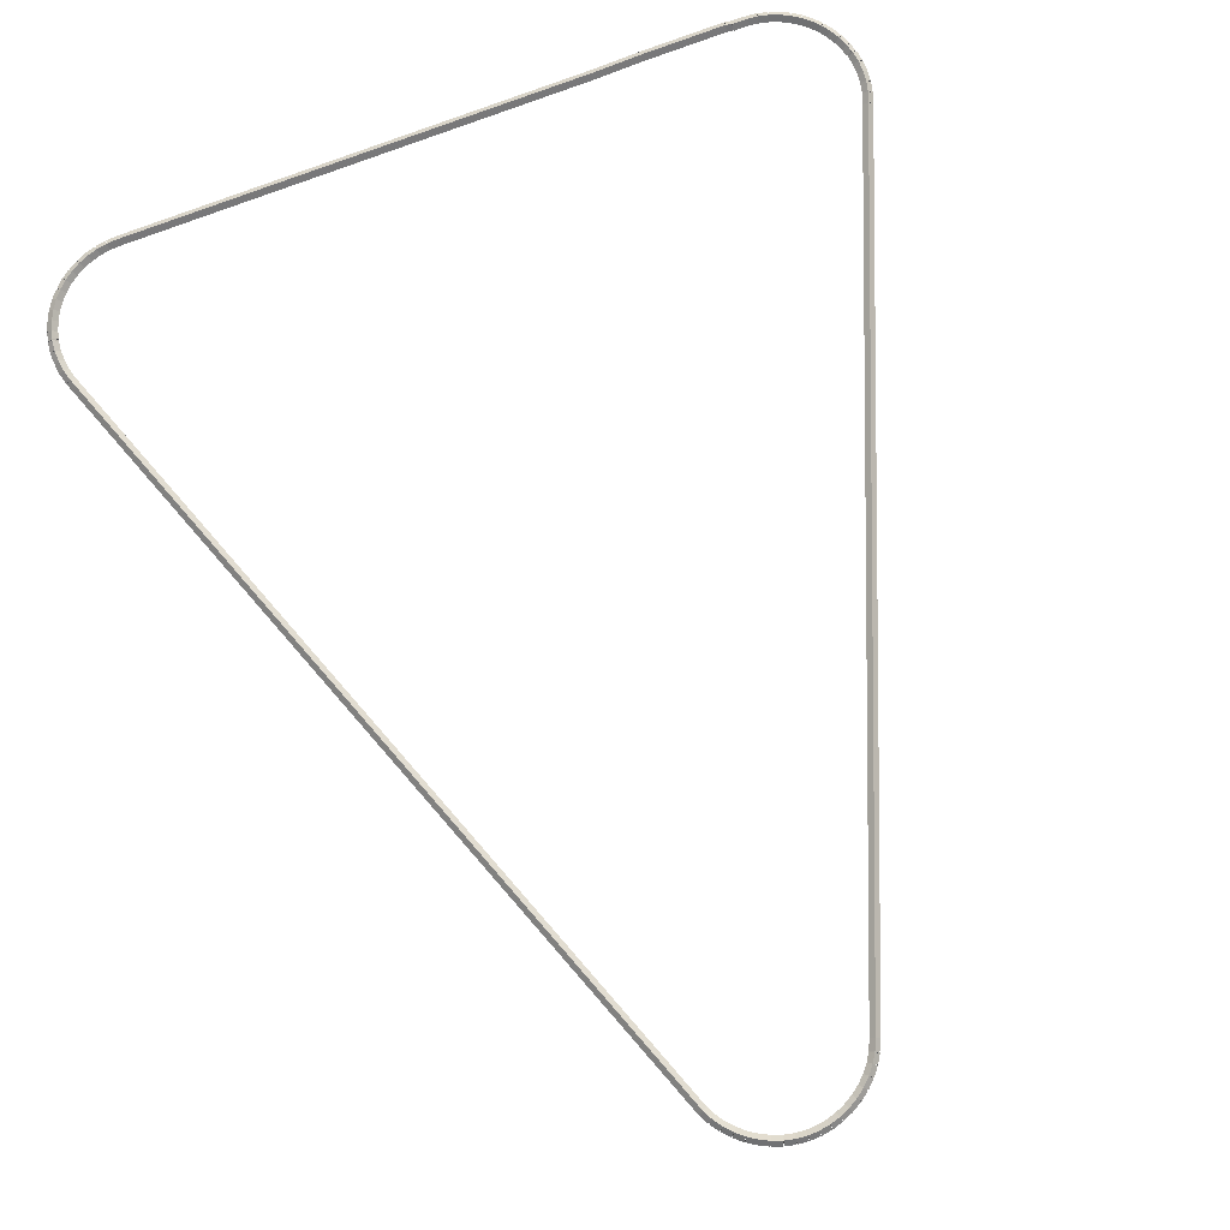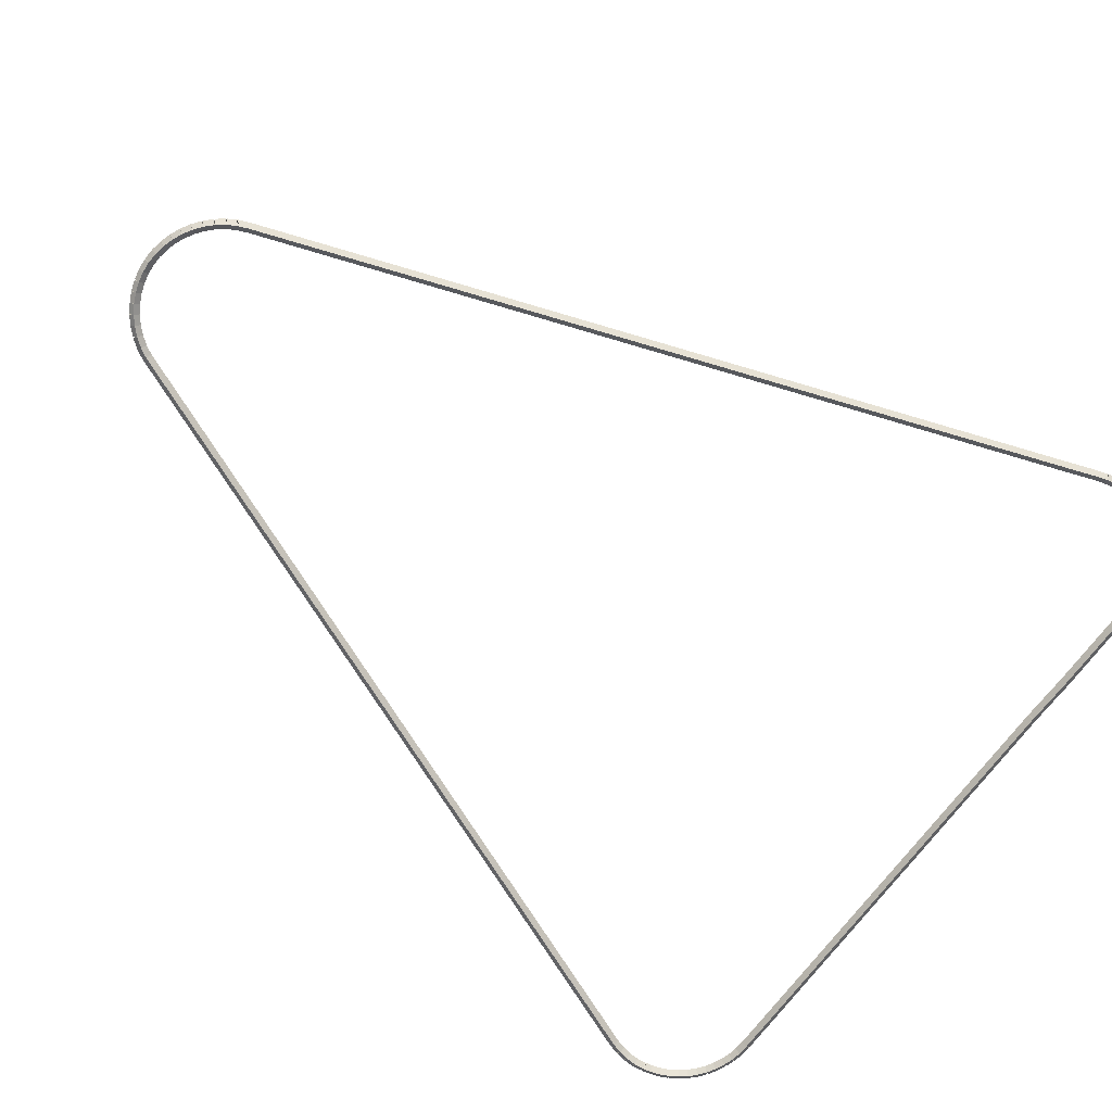
<metadata>
{"format":"obj","ext":"obj","renderer":"f3d","projection":"perspective","resolution":1024,"background":"white","views":[{"elev":79.5,"azim":-20.3,"up":"+Z"},{"elev":-73.0,"azim":52.6,"up":"+Z"}]}
</metadata>
<code>
g boudary_original_312_0
v -39.48 21.48 25.68
v -39.39 21.44 25.58
v -39.48 21.48 25.48
v -39.57 21.52 25.58
v -39.64 21.08 25.68
v -39.54 21.04 25.58
v -39.64 21.08 25.48
v -39.73 21.11 25.58
f 1 2 3 4
f 6 2 1 5
f 5 1 4 8
f 6 5 8 7
f 8 4 3 7
f 7 3 2 6
g boudary_original_312_0
v -39.41 21.68 25.68
v -39.32 21.65 25.58
v -39.41 21.68 25.48
v -39.51 21.71 25.58
v -39.48 21.48 25.68
v -39.39 21.45 25.58
v -39.48 21.48 25.48
v -39.58 21.51 25.58
f 9 10 11 12
f 14 10 9 13
f 13 9 12 16
f 14 13 16 15
f 16 12 11 15
f 15 11 10 14
g boudary_original_312_0
v -39.37 21.88 25.68
v -39.27 21.86 25.58
v -39.37 21.88 25.48
v -39.47 21.9 25.58
v -39.41 21.68 25.68
v -39.32 21.66 25.58
v -39.41 21.68 25.48
v -39.51 21.7 25.58
f 17 18 19 20
f 22 18 17 21
f 21 17 20 24
f 22 21 24 23
f 24 20 19 23
f 23 19 18 22
g boudary_original_312_0
v -39.36 22.09 25.68
v -39.26 22.08 25.58
v -39.36 22.09 25.48
v -39.46 22.1 25.58
v -39.37 21.88 25.68
v -39.27 21.88 25.58
v -39.37 21.88 25.48
v -39.47 21.89 25.58
f 25 26 27 28
f 30 26 25 29
f 29 25 28 32
f 30 29 32 31
f 32 28 27 31
f 31 27 26 30
g boudary_original_312_0
v -39.37 22.29 25.68
v -39.27 22.3 25.58
v -39.37 22.29 25.48
v -39.47 22.29 25.58
v -39.36 22.09 25.68
v -39.26 22.09 25.58
v -39.36 22.09 25.48
v -39.46 22.08 25.58
f 33 34 35 36
f 38 34 33 37
f 37 33 36 40
f 38 37 40 39
f 40 36 35 39
f 39 35 34 38
g boudary_original_312_0
v -39.4 22.49 25.68
v -39.3 22.51 25.58
v -39.4 22.49 25.48
v -39.5 22.47 25.58
v -39.37 22.29 25.68
v -39.27 22.31 25.58
v -39.37 22.29 25.48
v -39.47 22.27 25.58
f 41 42 43 44
f 46 42 41 45
f 45 41 44 48
f 46 45 48 47
f 48 44 43 47
f 47 43 42 46
g boudary_original_312_0
v -39.42 22.52 25.68
v -39.33 22.57 25.58
v -39.42 22.52 25.48
v -39.51 22.47 25.58
v -39.4 22.49 25.68
v -39.31 22.54 25.58
v -39.4 22.49 25.48
v -39.49 22.44 25.58
f 49 50 51 52
f 54 50 49 53
f 53 49 52 56
f 54 53 56 55
f 56 52 51 55
f 55 51 50 54
g boudary_original_312_0
v -39.46 22.66 25.68
v -39.36 22.69 25.58
v -39.46 22.66 25.48
v -39.56 22.63 25.58
v -39.42 22.52 25.68
v -39.32 22.55 25.58
v -39.42 22.52 25.48
v -39.51 22.49 25.58
f 57 58 59 60
f 62 58 57 61
f 61 57 60 64
f 62 61 64 63
f 64 60 59 63
f 63 59 58 62
g boudary_original_312_0
v -39.54 22.84 25.68
v -39.45 22.88 25.58
v -39.54 22.84 25.48
v -39.63 22.8 25.58
v -39.46 22.66 25.68
v -39.37 22.7 25.58
v -39.46 22.66 25.48
v -39.55 22.62 25.58
f 65 66 67 68
f 70 66 65 69
f 69 65 68 72
f 70 69 72 71
f 72 68 67 71
f 71 67 66 70
g boudary_original_312_0
v -39.64 23.01 25.68
v -39.55 23.06 25.58
v -39.64 23.01 25.48
v -39.73 22.96 25.58
v -39.54 22.84 25.68
v -39.45 22.89 25.58
v -39.54 22.84 25.48
v -39.63 22.79 25.58
f 73 74 75 76
f 78 74 73 77
f 77 73 76 80
f 78 77 80 79
f 80 76 75 79
f 79 75 74 78
g boudary_original_312_0
v -39.76 23.17 25.68
v -39.68 23.23 25.58
v -39.76 23.17 25.48
v -39.84 23.11 25.58
v -39.64 23.01 25.68
v -39.56 23.07 25.58
v -39.64 23.01 25.48
v -39.72 22.95 25.58
f 81 82 83 84
f 86 82 81 85
f 85 81 84 88
f 86 85 88 87
f 88 84 83 87
f 87 83 82 86
g boudary_original_312_0
v -39.9 23.31 25.68
v -39.83 23.38 25.58
v -39.9 23.31 25.48
v -39.97 23.24 25.58
v -39.76 23.17 25.68
v -39.69 23.24 25.58
v -39.76 23.17 25.48
v -39.83 23.1 25.58
f 89 90 91 92
f 94 90 89 93
f 93 89 92 96
f 94 93 96 95
f 96 92 91 95
f 95 91 90 94
g boudary_original_312_0
v -40.05 23.44 25.68
v -39.99 23.52 25.58
v -40.05 23.44 25.48
v -40.12 23.36 25.58
v -39.9 23.31 25.68
v -39.84 23.39 25.58
v -39.9 23.31 25.48
v -39.96 23.24 25.58
f 97 98 99 100
f 102 98 97 101
f 101 97 100 104
f 102 101 104 103
f 104 100 99 103
f 103 99 98 102
g boudary_original_312_0
v -40.22 23.55 25.68
v -40.17 23.63 25.58
v -40.22 23.55 25.48
v -40.28 23.46 25.58
v -40.05 23.44 25.68
v -40 23.52 25.58
v -40.05 23.44 25.48
v -40.11 23.35 25.58
f 105 106 107 108
f 110 106 105 109
f 109 105 108 112
f 110 109 112 111
f 112 108 107 111
f 111 107 106 110
g boudary_original_312_0
v -40.4 23.63 25.68
v -40.36 23.72 25.58
v -40.4 23.63 25.48
v -40.45 23.54 25.58
v -40.22 23.55 25.68
v -40.18 23.64 25.58
v -40.22 23.55 25.48
v -40.27 23.46 25.58
f 113 114 115 116
f 118 114 113 117
f 117 113 116 120
f 118 117 120 119
f 120 116 115 119
f 119 115 114 118
g boudary_original_312_0
v -40.59 23.7 25.68
v -40.56 23.8 25.58
v -40.59 23.7 25.48
v -40.63 23.61 25.58
v -40.4 23.63 25.68
v -40.37 23.73 25.58
v -40.4 23.63 25.48
v -40.44 23.54 25.58
f 121 122 123 124
f 126 122 121 125
f 125 121 124 128
f 126 125 128 127
f 128 124 123 127
f 127 123 122 126
g boudary_original_312_0
v -40.79 23.75 25.68
v -40.77 23.84 25.58
v -40.79 23.75 25.48
v -40.82 23.65 25.58
v -40.59 23.7 25.68
v -40.57 23.8 25.58
v -40.59 23.7 25.48
v -40.62 23.6 25.58
f 129 130 131 132
f 134 130 129 133
f 133 129 132 136
f 134 133 136 135
f 136 132 131 135
f 135 131 130 134
g boudary_original_312_0
v -41 23.77 25.68
v -40.99 23.87 25.58
v -41 23.77 25.48
v -41.01 23.67 25.58
v -40.79 23.75 25.68
v -40.78 23.85 25.58
v -40.79 23.75 25.48
v -40.8 23.65 25.58
f 137 138 139 140
f 142 138 137 141
f 141 137 140 144
f 142 141 144 143
f 144 140 139 143
f 143 139 138 142
g boudary_original_312_0
v -41.3 23.77 25.68
v -41.3 23.87 25.58
v -41.3 23.77 25.48
v -41.3 23.67 25.58
v -41 23.77 25.68
v -41 23.87 25.58
v -41 23.77 25.48
v -41 23.67 25.58
f 145 146 147 148
f 150 146 145 149
f 149 145 148 152
f 150 149 152 151
f 152 148 147 151
f 151 147 146 150
g boudary_original_312_0
v -41.42 23.79 25.68
v -41.4 23.89 25.58
v -41.42 23.79 25.48
v -41.43 23.7 25.58
v -41.3 23.77 25.68
v -41.28 23.87 25.58
v -41.3 23.77 25.48
v -41.32 23.67 25.58
f 153 154 155 156
f 158 154 153 157
f 157 153 156 160
f 158 157 160 159
f 160 156 155 159
f 159 155 154 158
g boudary_original_312_0
v -43.09 23.89 25.58
v -43.09 23.79 25.48
v -43.09 23.69 25.58
v -43.09 23.79 25.68
v -41.42 23.89 25.58
v -41.42 23.79 25.48
v -41.42 23.69 25.58
v -41.42 23.79 25.68
f 161 162 163 164
f 166 162 161 165
f 165 161 164 168
f 166 165 168 167
f 168 164 163 167
f 167 163 162 166
g boudary_original_312_0
v -44.06 23.77 25.68
v -44.06 23.87 25.58
v -44.06 23.77 25.48
v -44.06 23.67 25.58
v -43.09 23.79 25.68
v -43.1 23.89 25.58
v -43.09 23.79 25.48
v -43.09 23.69 25.58
f 169 170 171 172
f 174 170 169 173
f 173 169 172 176
f 174 173 176 175
f 176 172 171 175
f 175 171 170 174
g boudary_original_312_0
v -53.25 23.87 25.58
v -53.25 23.77 25.48
v -53.25 23.67 25.58
v -53.25 23.77 25.68
v -44.06 23.87 25.58
v -44.06 23.77 25.48
v -44.06 23.67 25.58
v -44.06 23.77 25.68
f 177 178 179 180
f 182 178 177 181
f 181 177 180 184
f 182 181 184 183
f 184 180 179 183
f 183 179 178 182
g boudary_original_312_0
v -53.46 23.76 25.68
v -53.46 23.86 25.58
v -53.46 23.76 25.48
v -53.45 23.66 25.58
v -53.25 23.77 25.68
v -53.26 23.87 25.58
v -53.25 23.77 25.48
v -53.24 23.67 25.58
f 185 186 187 188
f 190 186 185 189
f 189 185 188 192
f 190 189 192 191
f 192 188 187 191
f 191 187 186 190
g boudary_original_312_0
v -53.66 23.72 25.68
v -53.68 23.82 25.58
v -53.66 23.72 25.48
v -53.64 23.62 25.58
v -53.46 23.76 25.68
v -53.47 23.86 25.58
v -53.46 23.76 25.48
v -53.44 23.66 25.58
f 193 194 195 196
f 198 194 193 197
f 197 193 196 200
f 198 197 200 199
f 200 196 195 199
f 199 195 194 198
g boudary_original_312_0
v -53.85 23.66 25.68
v -53.88 23.76 25.58
v -53.85 23.66 25.48
v -53.82 23.57 25.58
v -53.66 23.72 25.68
v -53.69 23.82 25.58
v -53.66 23.72 25.48
v -53.63 23.63 25.58
f 201 202 203 204
f 206 202 201 205
f 205 201 204 208
f 206 205 208 207
f 208 204 203 207
f 207 203 202 206
g boudary_original_312_0
v -54.04 23.59 25.68
v -54.08 23.68 25.58
v -54.04 23.59 25.48
v -54 23.49 25.58
v -53.85 23.66 25.68
v -53.89 23.76 25.58
v -53.85 23.66 25.48
v -53.81 23.57 25.58
f 209 210 211 212
f 214 210 209 213
f 213 209 212 216
f 214 213 216 215
f 216 212 211 215
f 215 211 210 214
g boudary_original_312_0
v -54.21 23.49 25.68
v -54.26 23.57 25.58
v -54.21 23.49 25.48
v -54.16 23.4 25.58
v -54.04 23.59 25.68
v -54.09 23.67 25.58
v -54.04 23.59 25.48
v -53.99 23.5 25.58
f 217 218 219 220
f 222 218 217 221
f 221 217 220 224
f 222 221 224 223
f 224 220 219 223
f 223 219 218 222
g boudary_original_312_0
v -54.37 23.37 25.68
v -54.43 23.45 25.58
v -54.37 23.37 25.48
v -54.32 23.29 25.58
v -54.21 23.49 25.68
v -54.27 23.57 25.58
v -54.21 23.49 25.48
v -54.15 23.41 25.58
f 225 226 227 228
f 230 226 225 229
f 229 225 228 232
f 230 229 232 231
f 232 228 227 231
f 231 227 226 230
g boudary_original_312_0
v -54.52 23.23 25.68
v -54.59 23.31 25.58
v -54.52 23.23 25.48
v -54.45 23.16 25.58
v -54.37 23.37 25.68
v -54.44 23.44 25.58
v -54.37 23.37 25.48
v -54.31 23.29 25.58
f 233 234 235 236
f 238 234 233 237
f 237 233 236 240
f 238 237 240 239
f 240 236 235 239
f 239 235 234 238
g boudary_original_312_0
v -54.65 23.08 25.68
v -54.72 23.15 25.58
v -54.65 23.08 25.48
v -54.57 23.02 25.58
v -54.52 23.23 25.68
v -54.6 23.3 25.58
v -54.52 23.23 25.48
v -54.44 23.17 25.58
f 241 242 243 244
f 246 242 241 245
f 245 241 244 248
f 246 245 248 247
f 248 244 243 247
f 247 243 242 246
g boudary_original_312_0
v -54.76 22.92 25.68
v -54.84 22.97 25.58
v -54.76 22.92 25.48
v -54.67 22.86 25.58
v -54.65 23.08 25.68
v -54.73 23.14 25.58
v -54.65 23.08 25.48
v -54.56 23.03 25.58
f 249 250 251 252
f 254 250 249 253
f 253 249 252 256
f 254 253 256 255
f 256 252 251 255
f 255 251 250 254
g boudary_original_312_0
v -54.85 22.74 25.68
v -54.94 22.78 25.58
v -54.85 22.74 25.48
v -54.76 22.69 25.58
v -54.76 22.92 25.68
v -54.85 22.96 25.58
v -54.76 22.92 25.48
v -54.67 22.87 25.58
f 257 258 259 260
f 262 258 257 261
f 261 257 260 264
f 262 261 264 263
f 264 260 259 263
f 263 259 258 262
g boudary_original_312_0
v -54.91 22.55 25.68
v -55.01 22.58 25.58
v -54.91 22.55 25.48
v -54.82 22.52 25.58
v -54.85 22.74 25.68
v -54.94 22.77 25.58
v -54.85 22.74 25.48
v -54.75 22.7 25.58
f 265 266 267 268
f 270 266 265 269
f 269 265 268 272
f 270 269 272 271
f 272 268 267 271
f 271 267 266 270
g boudary_original_312_0
v -54.95 22.41 25.68
v -55.04 22.43 25.58
v -54.95 22.41 25.48
v -54.85 22.38 25.58
v -54.91 22.55 25.68
v -55.01 22.57 25.58
v -54.91 22.55 25.48
v -54.82 22.53 25.58
f 273 274 275 276
f 278 274 273 277
f 277 273 276 280
f 278 277 280 279
f 280 276 275 279
f 279 275 274 278
g boudary_original_312_0
v -54.96 22.37 25.68
v -55.05 22.41 25.58
v -54.96 22.37 25.48
v -54.86 22.34 25.58
v -54.95 22.41 25.68
v -55.04 22.44 25.58
v -54.95 22.41 25.48
v -54.85 22.37 25.58
f 281 282 283 284
f 286 282 281 285
f 285 281 284 288
f 286 285 288 287
f 288 284 283 287
f 287 283 282 286
g boudary_original_312_0
v -54.98 22.17 25.68
v -55.08 22.18 25.58
v -54.98 22.17 25.48
v -54.88 22.16 25.58
v -54.96 22.37 25.68
v -55.06 22.38 25.58
v -54.96 22.37 25.48
v -54.86 22.36 25.58
f 289 290 291 292
f 294 290 289 293
f 293 289 292 296
f 294 293 296 295
f 296 292 291 295
f 295 291 290 294
g boudary_original_312_0
v -54.97 21.97 25.68
v -55.07 21.97 25.58
v -54.97 21.97 25.48
v -54.87 21.97 25.58
v -54.98 22.17 25.68
v -55.08 22.17 25.58
v -54.98 22.17 25.48
v -54.88 22.18 25.58
f 297 298 299 300
f 302 298 297 301
f 301 297 300 304
f 302 301 304 303
f 304 300 299 303
f 303 299 298 302
g boudary_original_312_0
v -54.94 21.77 25.68
v -55.04 21.75 25.58
v -54.94 21.77 25.48
v -54.84 21.78 25.58
v -54.97 21.97 25.68
v -55.07 21.95 25.58
v -54.97 21.97 25.48
v -54.87 21.98 25.58
f 305 306 307 308
f 310 306 305 309
f 309 305 308 312
f 310 309 312 311
f 312 308 307 311
f 311 307 306 310
g boudary_original_312_0
v -54.89 21.56 25.68
v -54.98 21.54 25.58
v -54.89 21.56 25.48
v -54.79 21.59 25.58
v -54.94 21.77 25.68
v -55.04 21.74 25.58
v -54.94 21.77 25.48
v -54.85 21.79 25.58
f 313 314 315 316
f 318 314 313 317
f 317 313 316 320
f 318 317 320 319
f 320 316 315 319
f 319 315 314 318
g boudary_original_312_0
v -48.76 5.481 25.68
v -48.86 5.446 25.58
v -48.76 5.481 25.48
v -48.67 5.517 25.58
v -54.89 21.56 25.68
v -54.98 21.53 25.58
v -54.89 21.56 25.48
v -54.79 21.6 25.58
f 321 322 323 324
f 326 322 321 325
f 325 321 324 328
f 326 325 328 327
f 328 324 323 327
f 327 323 322 326
g boudary_original_312_0
v -48.75 5.46 25.68
v -48.84 5.418 25.58
v -48.75 5.46 25.48
v -48.66 5.503 25.58
v -48.76 5.481 25.68
v -48.85 5.439 25.58
v -48.76 5.481 25.48
v -48.67 5.524 25.58
f 329 330 331 332
f 334 330 329 333
f 333 329 332 336
f 334 333 336 335
f 336 332 331 335
f 335 331 330 334
g boudary_original_312_0
v -48.66 5.284 25.68
v -48.75 5.236 25.58
v -48.66 5.284 25.48
v -48.57 5.331 25.58
v -48.75 5.46 25.68
v -48.84 5.413 25.58
v -48.75 5.46 25.48
v -48.67 5.508 25.58
f 337 338 339 340
f 342 338 337 341
f 341 337 340 344
f 342 341 344 343
f 344 340 339 343
f 343 339 338 342
g boudary_original_312_0
v -48.53 5.106 25.68
v -48.61 5.048 25.58
v -48.53 5.106 25.48
v -48.45 5.165 25.58
v -48.66 5.284 25.68
v -48.74 5.225 25.58
v -48.66 5.284 25.48
v -48.58 5.342 25.58
f 345 346 347 348
f 350 346 345 349
f 349 345 348 352
f 350 349 352 351
f 352 348 347 351
f 351 347 346 350
g boudary_original_312_0
v -48.38 4.947 25.68
v -48.46 4.879 25.58
v -48.38 4.947 25.48
v -48.31 5.016 25.58
v -48.53 5.106 25.68
v -48.6 5.038 25.58
v -48.53 5.106 25.48
v -48.46 5.174 25.58
f 353 354 355 356
f 358 354 353 357
f 357 353 356 360
f 358 357 360 359
f 360 356 355 359
f 359 355 354 358
g boudary_original_312_0
v -48.22 4.809 25.68
v -48.28 4.732 25.58
v -48.22 4.809 25.48
v -48.15 4.885 25.58
v -48.38 4.947 25.68
v -48.45 4.871 25.58
v -48.38 4.947 25.48
v -48.32 5.024 25.58
f 361 362 363 364
f 366 362 361 365
f 365 361 364 368
f 366 365 368 367
f 368 364 363 367
f 367 363 362 366
g boudary_original_312_0
v -48.04 4.691 25.68
v -48.09 4.607 25.58
v -48.04 4.691 25.48
v -47.98 4.775 25.58
v -48.22 4.809 25.68
v -48.27 4.725 25.58
v -48.22 4.809 25.48
v -48.16 4.893 25.58
f 369 370 371 372
f 374 370 369 373
f 373 369 372 376
f 374 373 376 375
f 376 372 371 375
f 375 371 370 374
g boudary_original_312_0
v -47.84 4.597 25.68
v -47.89 4.507 25.58
v -47.84 4.597 25.48
v -47.8 4.686 25.58
v -48.04 4.691 25.68
v -48.08 4.602 25.58
v -48.04 4.691 25.48
v -47.99 4.781 25.58
f 377 378 379 380
f 382 378 377 381
f 381 377 380 384
f 382 381 384 383
f 384 380 379 383
f 383 379 378 382
g boudary_original_312_0
v -47.64 4.526 25.68
v -47.67 4.431 25.58
v -47.64 4.526 25.48
v -47.61 4.62 25.58
v -47.84 4.597 25.68
v -47.88 4.502 25.58
v -47.84 4.597 25.48
v -47.81 4.691 25.58
f 385 386 387 388
f 390 386 385 389
f 389 385 388 392
f 390 389 392 391
f 392 388 387 391
f 391 387 386 390
g boudary_original_312_0
v -47.43 4.48 25.68
v -47.45 4.382 25.58
v -47.43 4.48 25.48
v -47.41 4.578 25.58
v -47.64 4.526 25.68
v -47.66 4.428 25.58
v -47.64 4.526 25.48
v -47.62 4.623 25.58
f 393 394 395 396
f 398 394 393 397
f 397 393 396 400
f 398 397 400 399
f 400 396 395 399
f 399 395 394 398
g boudary_original_312_0
v -47.22 4.46 25.68
v -47.23 4.361 25.58
v -47.22 4.46 25.48
v -47.21 4.56 25.58
v -47.43 4.48 25.68
v -47.44 4.38 25.58
v -47.43 4.48 25.48
v -47.42 4.579 25.58
f 401 402 403 404
f 406 402 401 405
f 405 401 404 408
f 406 405 408 407
f 408 404 403 407
f 407 403 402 406
g boudary_original_312_0
v -47 4.468 25.68
v -47 4.369 25.58
v -47 4.468 25.48
v -47.01 4.568 25.58
v -47.22 4.46 25.68
v -47.21 4.361 25.58
v -47.22 4.46 25.48
v -47.22 4.56 25.58
f 409 410 411 412
f 414 410 409 413
f 413 409 412 416
f 414 413 416 415
f 416 412 411 415
f 415 411 410 414
g boudary_original_312_0
v -46.79 4.503 25.68
v -46.78 4.405 25.58
v -46.79 4.503 25.48
v -46.81 4.602 25.58
v -47 4.468 25.68
v -46.99 4.37 25.58
v -47 4.468 25.48
v -47.02 4.567 25.58
f 417 418 419 420
f 422 418 417 421
f 421 417 420 424
f 422 421 424 423
f 424 420 419 423
f 423 419 418 422
g boudary_original_312_0
v -46.59 4.564 25.68
v -46.56 4.468 25.58
v -46.59 4.564 25.48
v -46.62 4.66 25.58
v -46.79 4.503 25.68
v -46.77 4.407 25.58
v -46.79 4.503 25.48
v -46.82 4.599 25.58
f 425 426 427 428
f 430 426 425 429
f 429 425 428 432
f 430 429 432 431
f 432 428 427 431
f 431 427 426 430
g boudary_original_312_0
v -46.39 4.649 25.68
v -46.35 4.557 25.58
v -46.39 4.649 25.48
v -46.43 4.741 25.58
v -46.59 4.564 25.68
v -46.55 4.472 25.58
v -46.59 4.564 25.48
v -46.63 4.656 25.58
f 433 434 435 436
f 438 434 433 437
f 437 433 436 440
f 438 437 440 439
f 440 436 435 439
f 439 435 434 438
g boudary_original_312_0
v -46.2 4.757 25.68
v -46.15 4.67 25.58
v -46.2 4.757 25.48
v -46.25 4.844 25.58
v -46.39 4.649 25.68
v -46.34 4.562 25.58
v -46.39 4.649 25.48
v -46.44 4.735 25.58
f 441 442 443 444
f 446 442 441 445
f 445 441 444 448
f 446 445 448 447
f 448 444 443 447
f 447 443 442 446
g boudary_original_312_0
v -46.03 4.887 25.68
v -45.97 4.807 25.58
v -46.03 4.887 25.48
v -46.09 4.967 25.58
v -46.2 4.757 25.68
v -46.14 4.677 25.58
v -46.2 4.757 25.48
v -46.26 4.837 25.58
f 449 450 451 452
f 454 450 449 453
f 453 449 452 456
f 454 453 456 455
f 456 452 451 455
f 455 451 450 454
g boudary_original_312_0
v -45.87 5.037 25.68
v -45.8 4.965 25.58
v -45.87 5.037 25.48
v -45.94 5.109 25.58
v -46.03 4.887 25.68
v -45.96 4.815 25.58
v -46.03 4.887 25.48
v -46.1 4.959 25.58
f 457 458 459 460
f 462 458 457 461
f 461 457 460 464
f 462 461 464 463
f 464 460 459 463
f 463 459 458 462
g boudary_original_312_0
v -45.74 5.207 25.68
v -45.66 5.145 25.58
v -45.74 5.207 25.48
v -45.81 5.27 25.58
v -45.87 5.037 25.68
v -45.8 4.975 25.58
v -45.87 5.037 25.48
v -45.95 5.1 25.58
f 465 466 467 468
f 470 466 465 469
f 469 465 468 472
f 470 469 472 471
f 472 468 467 471
f 471 467 466 470
g boudary_original_312_0
v -45.63 5.377 25.68
v -45.55 5.325 25.58
v -45.63 5.377 25.48
v -45.72 5.429 25.58
v -45.74 5.207 25.68
v -45.65 5.155 25.58
v -45.74 5.207 25.48
v -45.82 5.259 25.58
f 473 474 475 476
f 478 474 473 477
f 477 473 476 480
f 478 477 480 479
f 480 476 475 479
f 479 475 474 478
g boudary_original_312_0
v -45.62 5.398 25.68
v -45.53 5.351 25.58
v -45.62 5.398 25.48
v -45.71 5.445 25.58
v -45.63 5.377 25.68
v -45.54 5.33 25.58
v -45.63 5.377 25.48
v -45.72 5.424 25.58
f 481 482 483 484
f 486 482 481 485
f 485 481 484 488
f 486 485 488 487
f 488 484 483 487
f 487 483 482 486
g boudary_original_312_0
v -45.53 5.602 25.68
v -45.44 5.562 25.58
v -45.53 5.602 25.48
v -45.62 5.643 25.58
v -45.62 5.398 25.68
v -45.53 5.357 25.58
v -45.62 5.398 25.48
v -45.71 5.438 25.58
f 489 490 491 492
f 494 490 489 493
f 493 489 492 496
f 494 493 496 495
f 496 492 491 495
f 495 491 490 494
g boudary_original_312_0
v -43.96 9.73 25.68
v -43.86 9.694 25.58
v -43.96 9.73 25.48
v -44.05 9.766 25.58
v -45.53 5.602 25.68
v -45.44 5.567 25.58
v -45.53 5.602 25.48
v -45.63 5.638 25.58
f 497 498 499 500
f 502 498 497 501
f 501 497 500 504
f 502 501 504 503
f 504 500 499 503
f 503 499 498 502
g boudary_original_312_0
v -39.64 21.08 25.68
v -39.54 21.04 25.58
v -39.64 21.08 25.48
v -39.73 21.11 25.58
v -43.96 9.73 25.68
v -43.86 9.694 25.58
v -43.96 9.73 25.48
v -44.05 9.765 25.58
f 505 506 507 508
f 510 506 505 509
f 509 505 508 512
f 510 509 512 511
f 512 508 507 511
f 511 507 506 510

</code>
